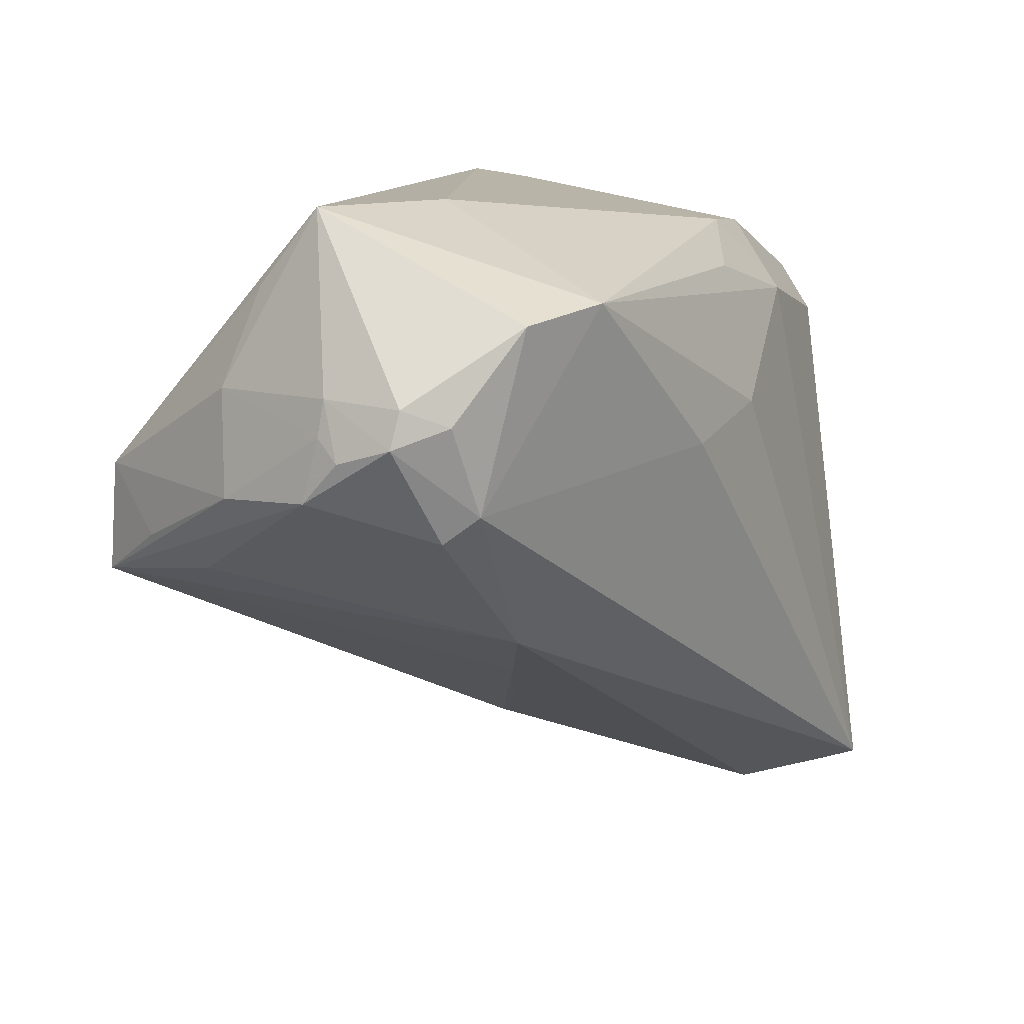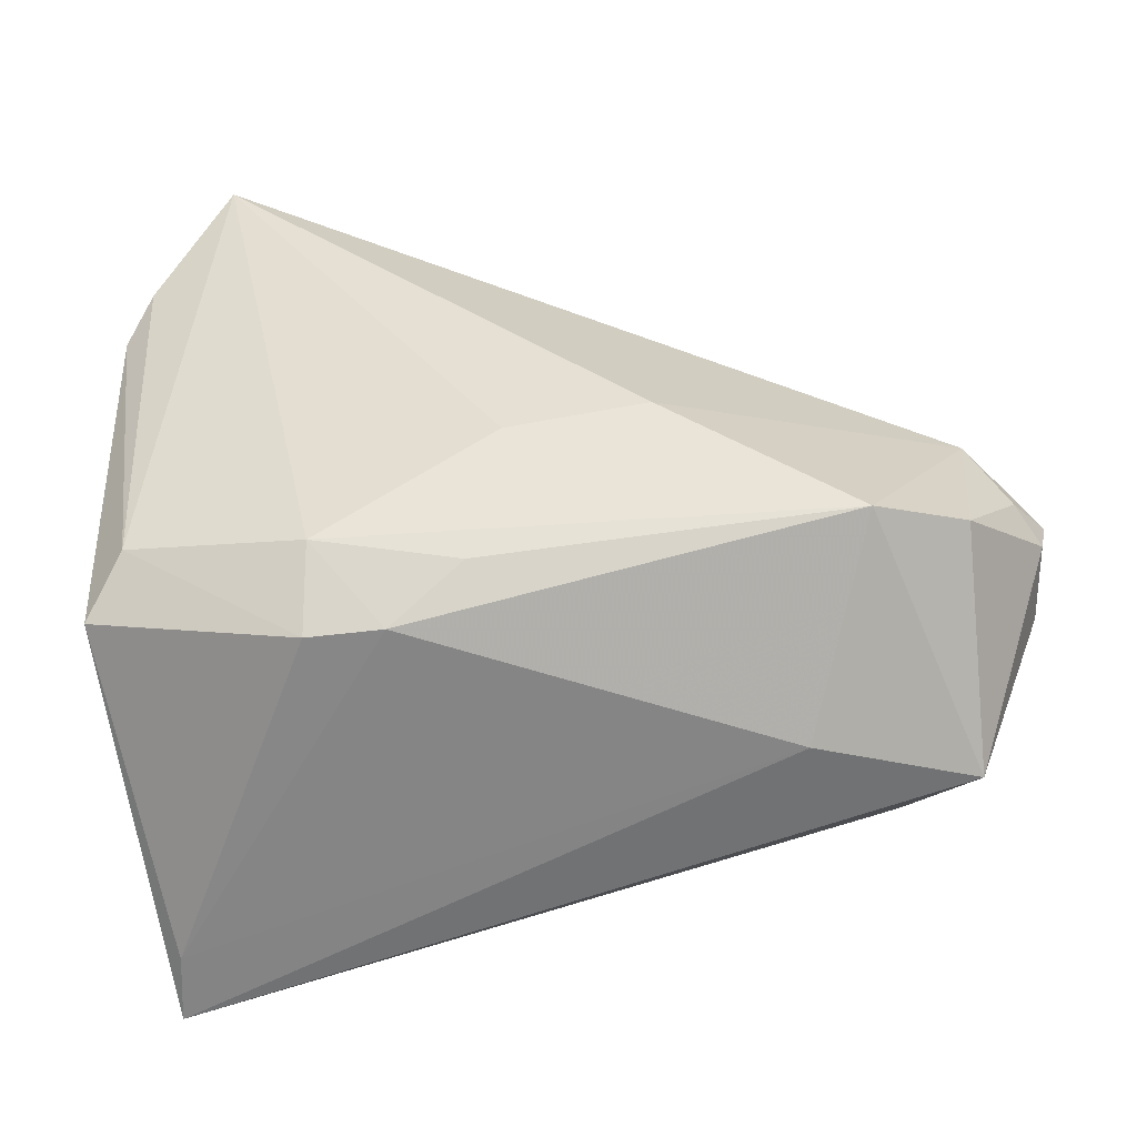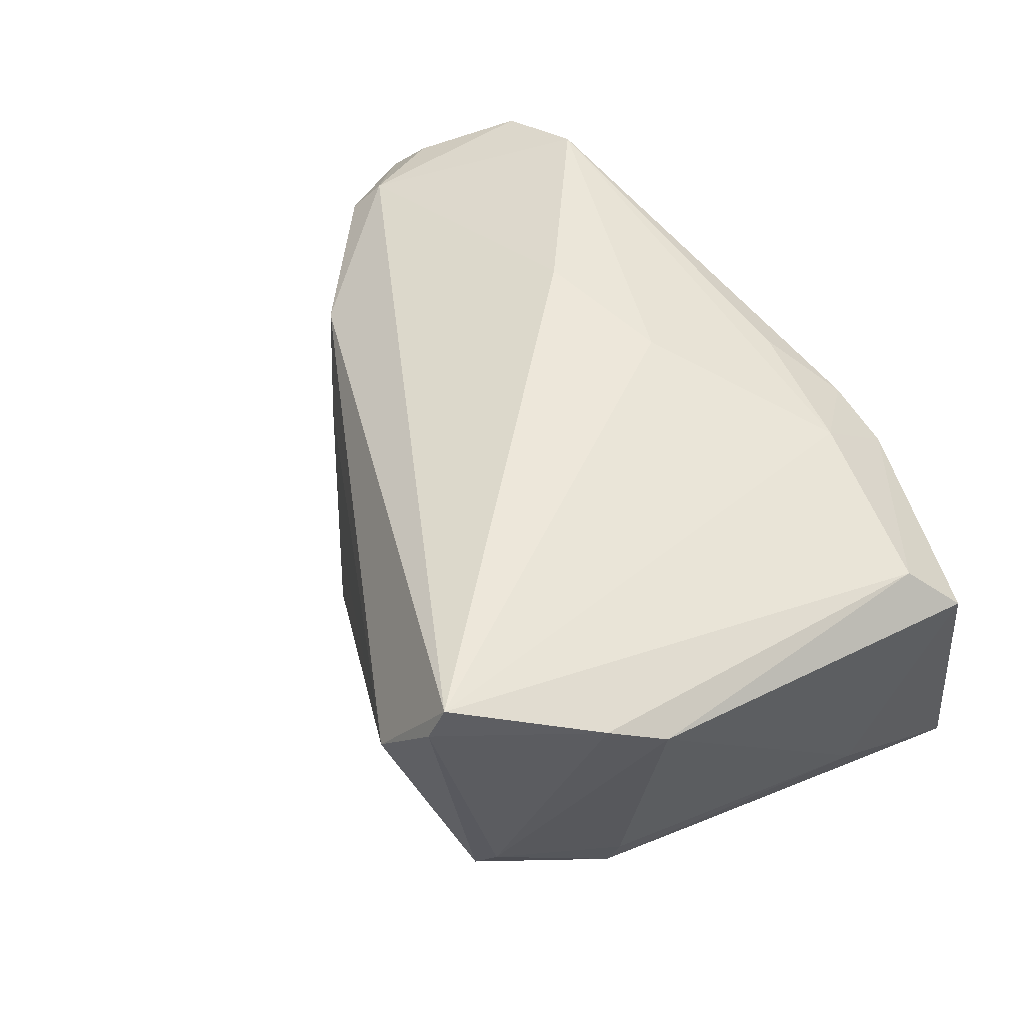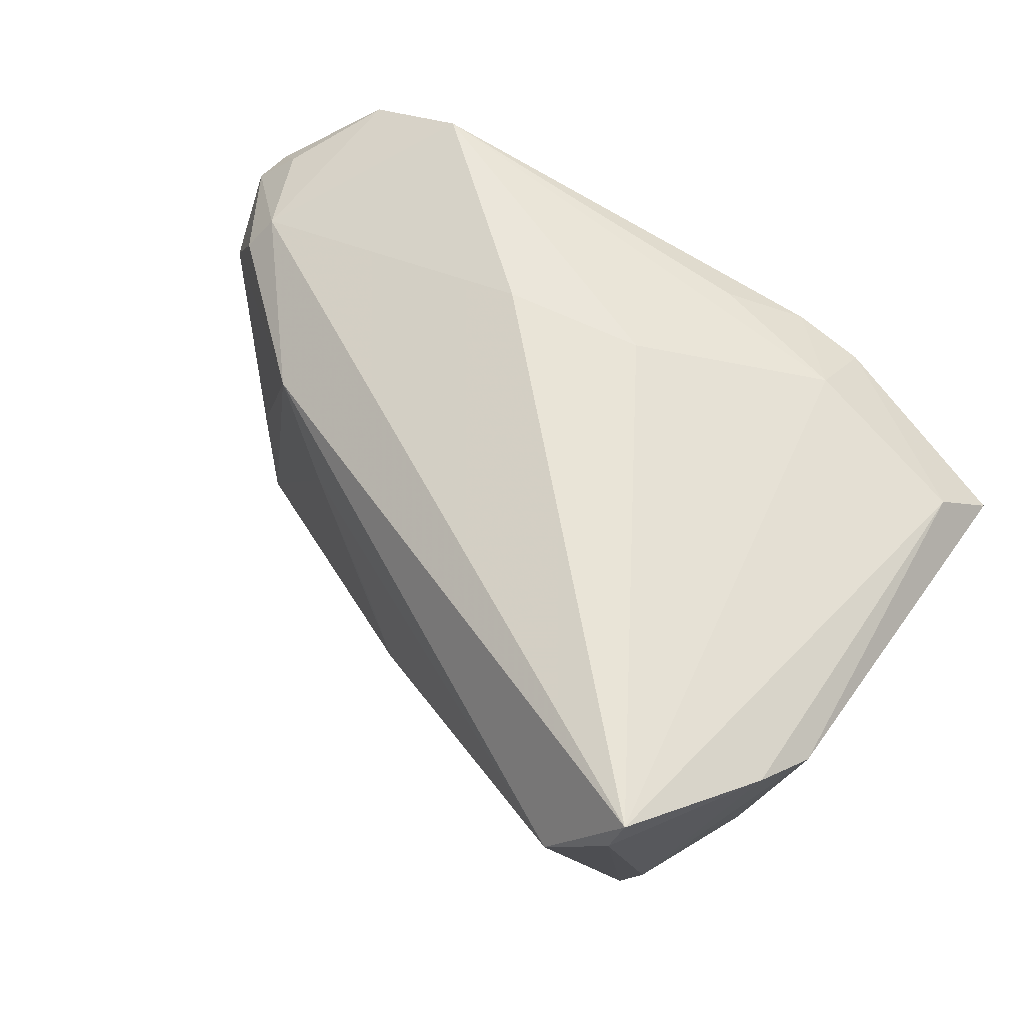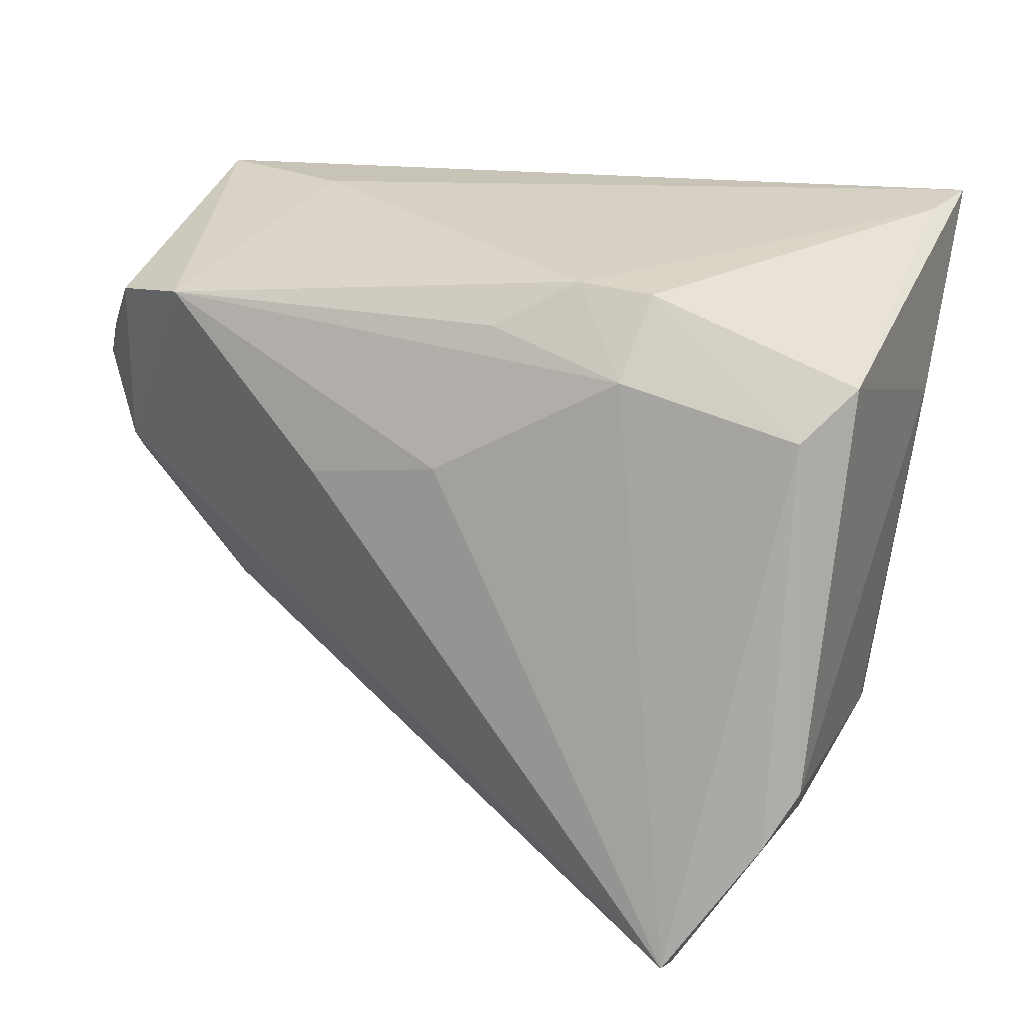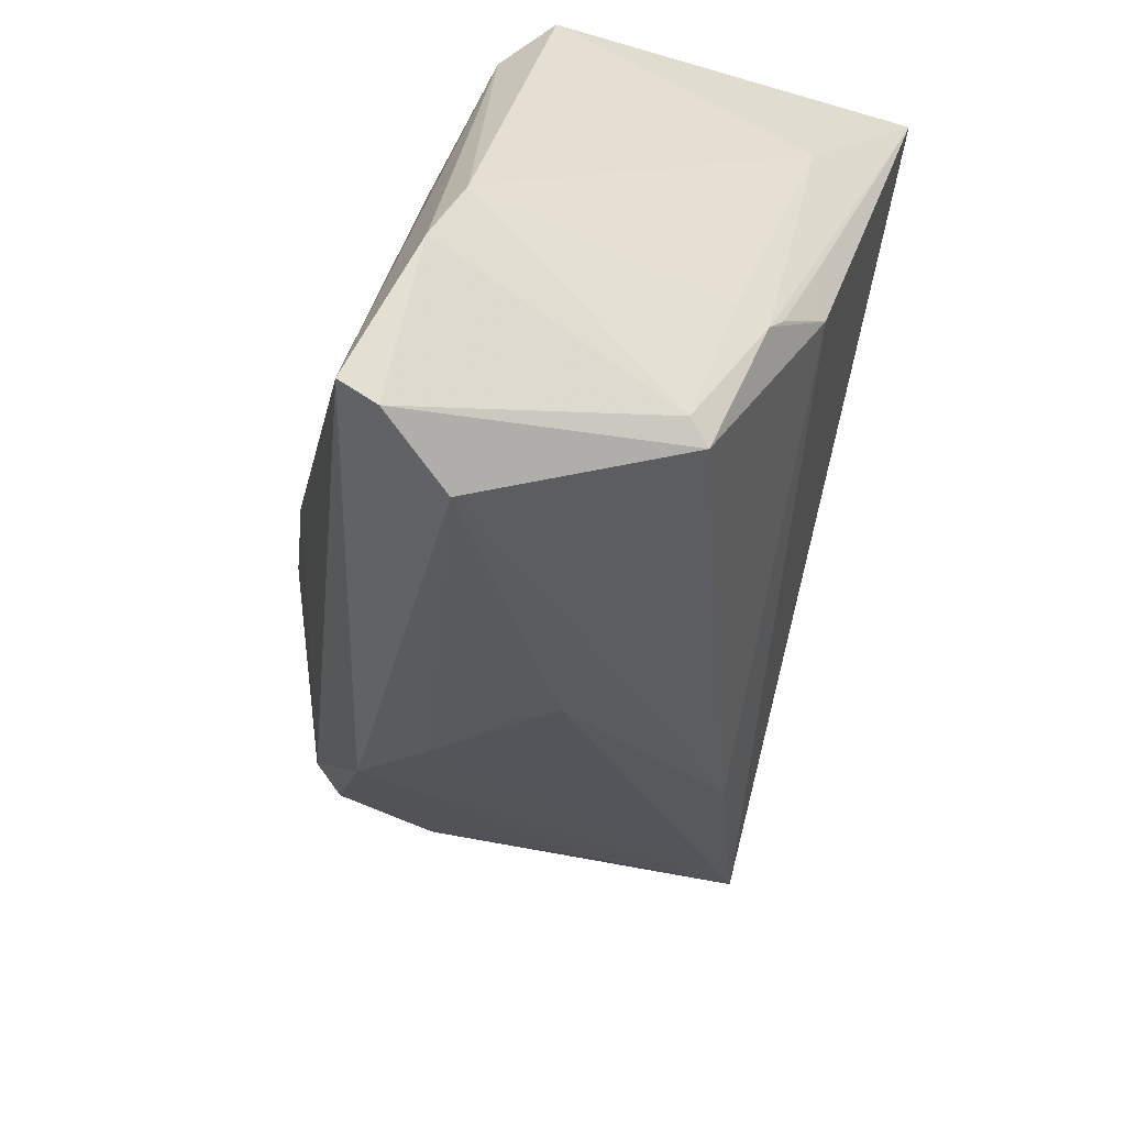
<metadata>
{"format":"obj","ext":"obj","renderer":"f3d","projection":"perspective","resolution":1024,"background":"white","views":[{"elev":11.3,"azim":-60.2,"up":"+Y"},{"elev":34.8,"azim":177.3,"up":"+Z"},{"elev":49.9,"azim":54.2,"up":"+Z"},{"elev":64.3,"azim":33.8,"up":"+Z"},{"elev":19.6,"azim":32.2,"up":"+Y"},{"elev":-55.6,"azim":75.8,"up":"+Y"}]}
</metadata>
<code>
v 0.03557 -0.03983 -0.003416
v 0.03706 -0.01644 -0.01899
v -0.0118 -0.03096 0.002885
v -0.056 0.001576 -0.008824
v -0.05708 0.0134 0.01501
v 0.04406 -0.03079 0.02517
v -0.04833 0.0335 -0.00105
v -0.05796 0.00982 0.005178
v 0.04034 0.0335 -0.03327
v -0.05176 -0.001774 0.01686
v 0.03969 -0.01137 -0.01743
v 0.04365 0.01511 0.01898
v -0.04981 0.001239 0.02048
v -0.03572 0.02329 0.02761
v 0.002484 0.007772 0.02869
v 0.04294 0.01197 -0.01824
v -0.007182 -0.03389 -0.001361
v -0.02928 0.0335 0.003761
v -0.05026 -0.00511 -0.02392
v -0.03547 -0.01626 0.01689
v -0.0466 0.02163 0.02433
v -0.05874 0.007278 0.008025
v -0.04809 -0.008774 -0.01745
v -0.05721 0.01391 0.005533
v 0.04123 -0.02538 -0.007409
v 0.03487 -0.04592 0.03121
v 0.03333 -0.04139 -0.00599
v 0.02346 0.01979 0.02287
v -0.04661 0.002198 -0.03207
v 0.01518 0.02911 0.01768
v 0.04696 -0.02445 0.02193
v -0.05822 0.009185 0.01448
v 0.03954 -0.02343 -0.01305
v 0.04771 0.02053 0.01322
v -0.05313 0.01346 -0.01099
v 0.03095 -0.04245 -0.001942
v 0.02391 0.02847 0.0164
v -0.02393 -0.02133 -0.02532
v 0.02671 -0.04932 0.01816
v -0.05385 0.01138 0.01938
v -0.02569 -0.02261 0.01063
v -0.04642 -0.01085 -0.03327
v -0.01403 0.00485 0.02977
v 0.03992 0.03256 -0.02479
v 0.03392 -0.04747 0.02675
v 0.03997 -0.0262 -0.01118
v 0.006758 0.02397 0.02274
v -0.05851 0.002534 0.003472
v -0.04926 0.0246 -0.008243
f 9 42 29
f 29 35 49
f 9 29 7
f 7 29 49
f 7 35 24
f 49 35 7
f 30 28 37
f 9 34 16
f 16 34 31
f 35 29 4
f 42 48 4
f 9 7 18
f 18 14 30
f 18 7 14
f 39 3 17
f 17 38 39
f 42 38 17
f 23 48 42
f 31 34 12
f 34 37 12
f 12 37 28
f 26 12 28
f 30 14 47
f 47 28 30
f 14 28 47
f 44 34 9
f 44 37 34
f 30 37 44
f 9 18 44
f 44 18 30
f 36 27 39
f 39 38 36
f 36 38 27
f 46 1 27
f 9 16 46
f 19 29 42
f 42 4 19
f 19 4 29
f 15 28 14
f 15 26 28
f 31 12 6
f 12 26 6
f 6 1 31
f 39 27 45
f 45 26 39
f 27 1 45
f 1 6 45
f 45 6 26
f 22 32 24
f 48 32 22
f 5 7 24
f 24 32 5
f 5 32 40
f 31 1 25
f 1 46 25
f 25 16 31
f 25 46 16
f 43 15 14
f 26 15 43
f 39 26 20
f 48 23 20
f 20 23 42
f 8 22 24
f 48 22 8
f 8 4 48
f 24 35 8
f 35 4 8
f 21 5 40
f 14 7 21
f 7 5 21
f 9 46 11
f 46 33 11
f 2 46 27
f 2 33 46
f 27 38 2
f 2 38 42
f 2 11 33
f 2 42 9
f 9 11 2
f 13 20 26
f 26 43 13
f 13 43 14
f 40 32 13
f 14 21 13
f 13 21 40
f 41 3 39
f 39 20 41
f 41 17 3
f 42 17 41
f 41 20 42
f 48 20 10
f 20 13 10
f 10 32 48
f 10 13 32

</code>
